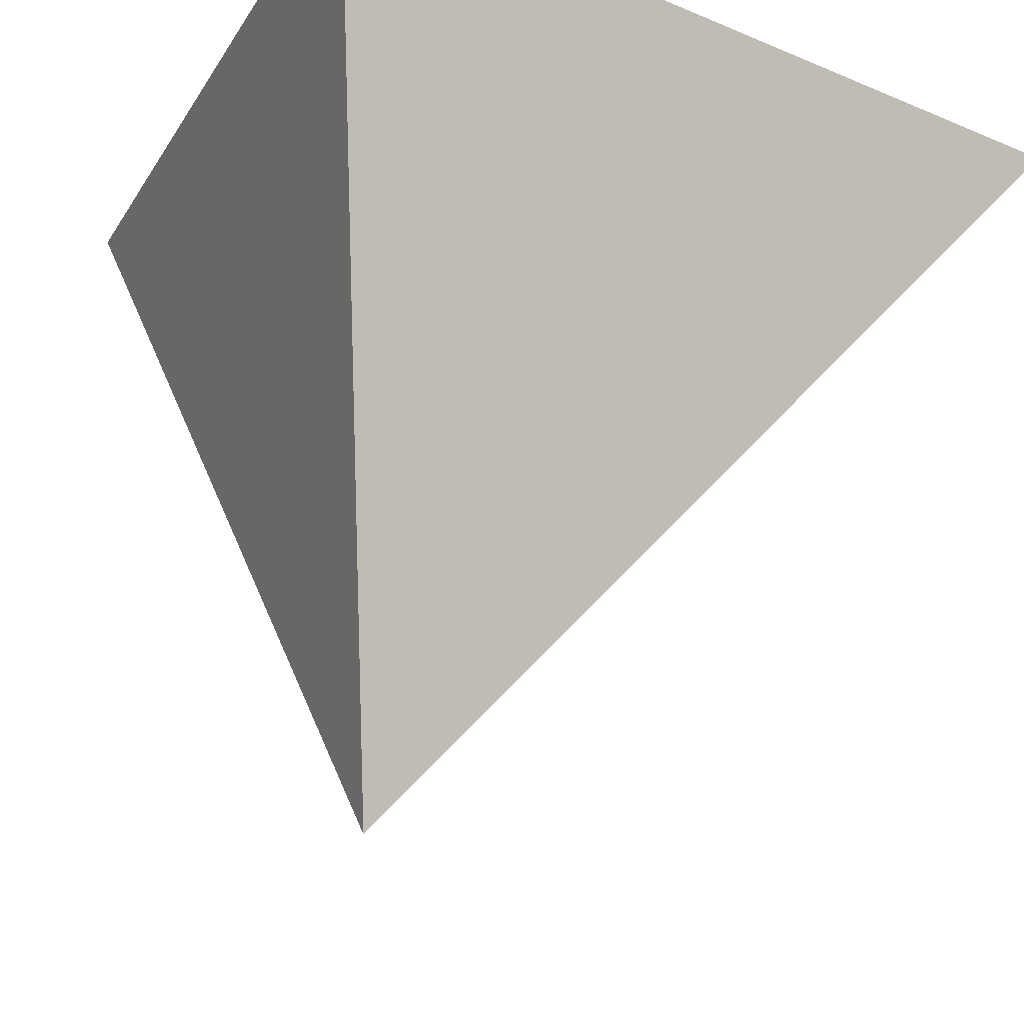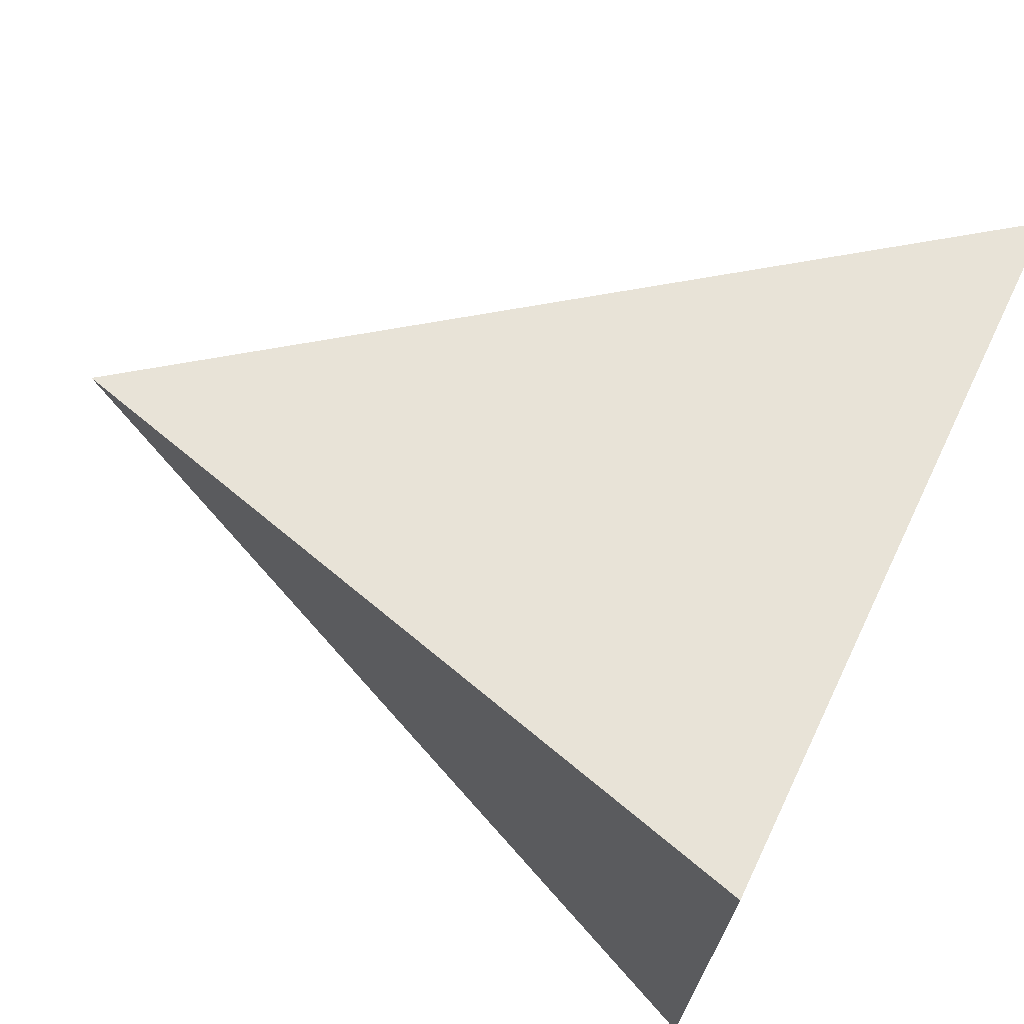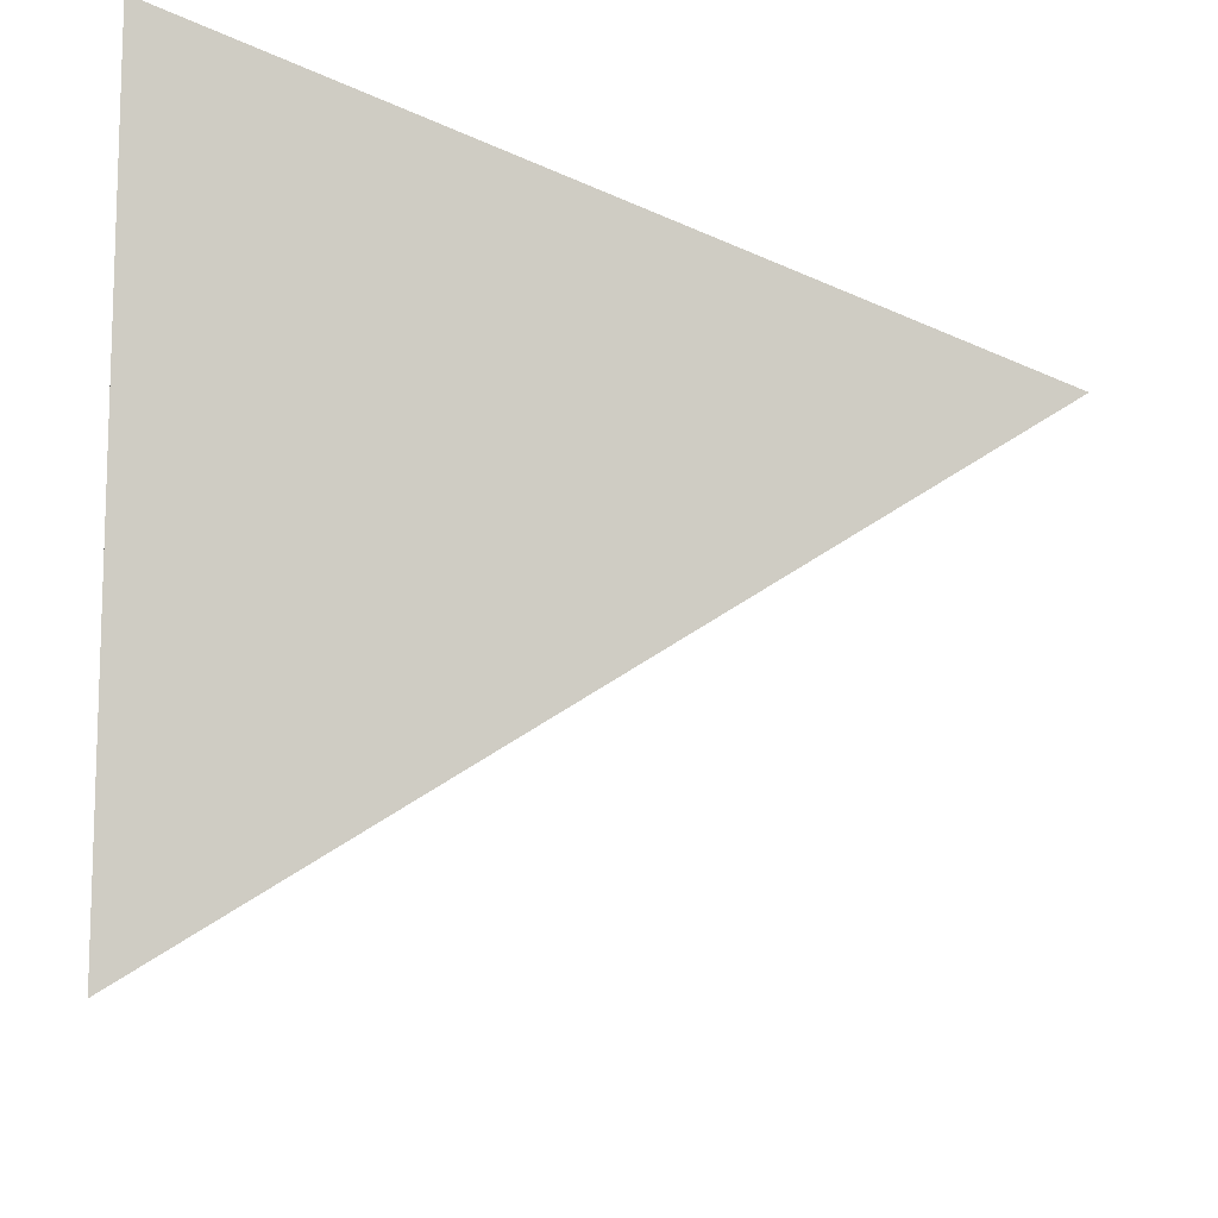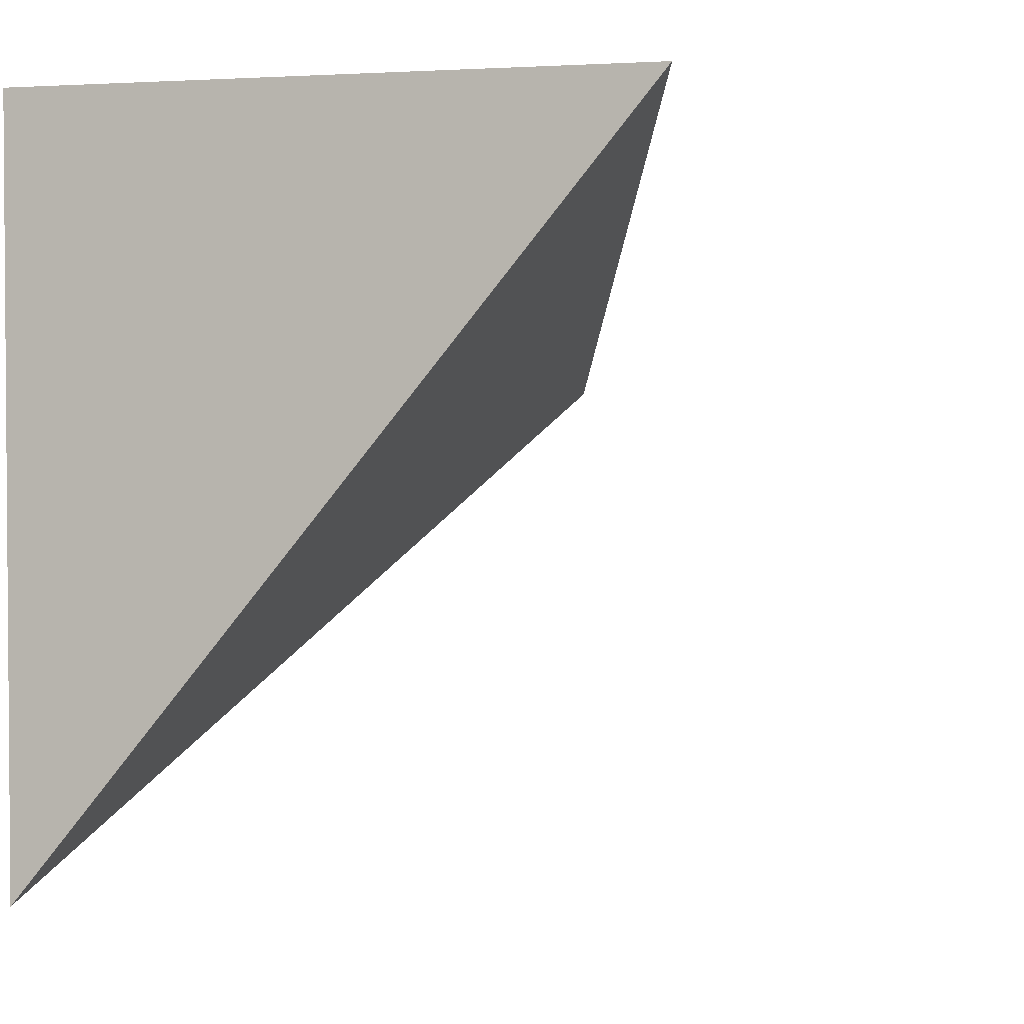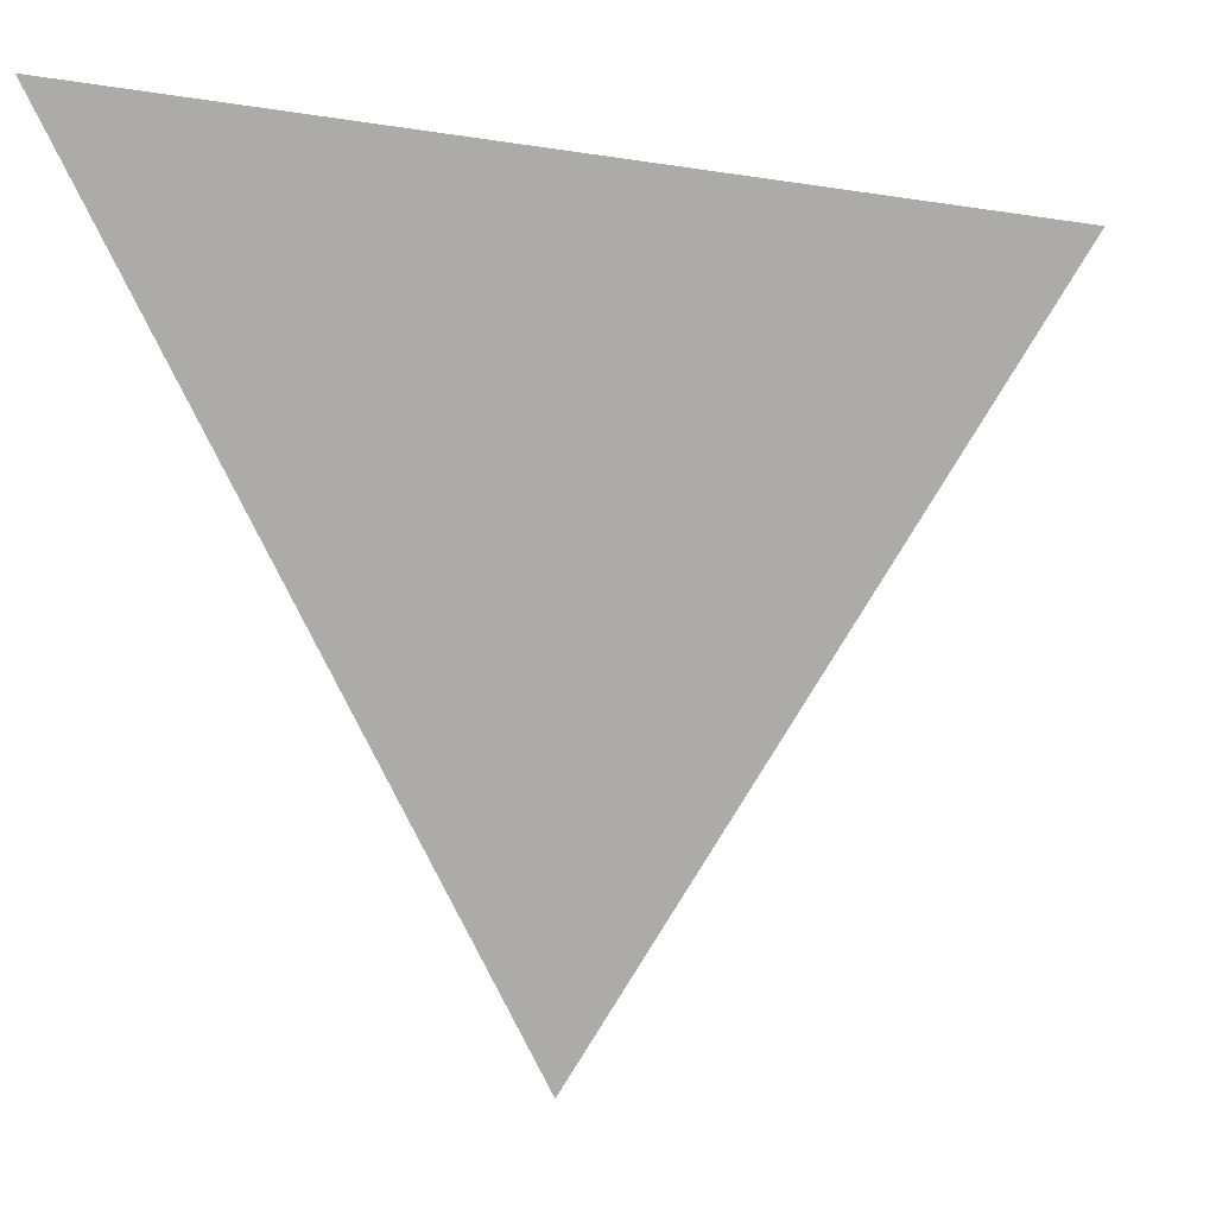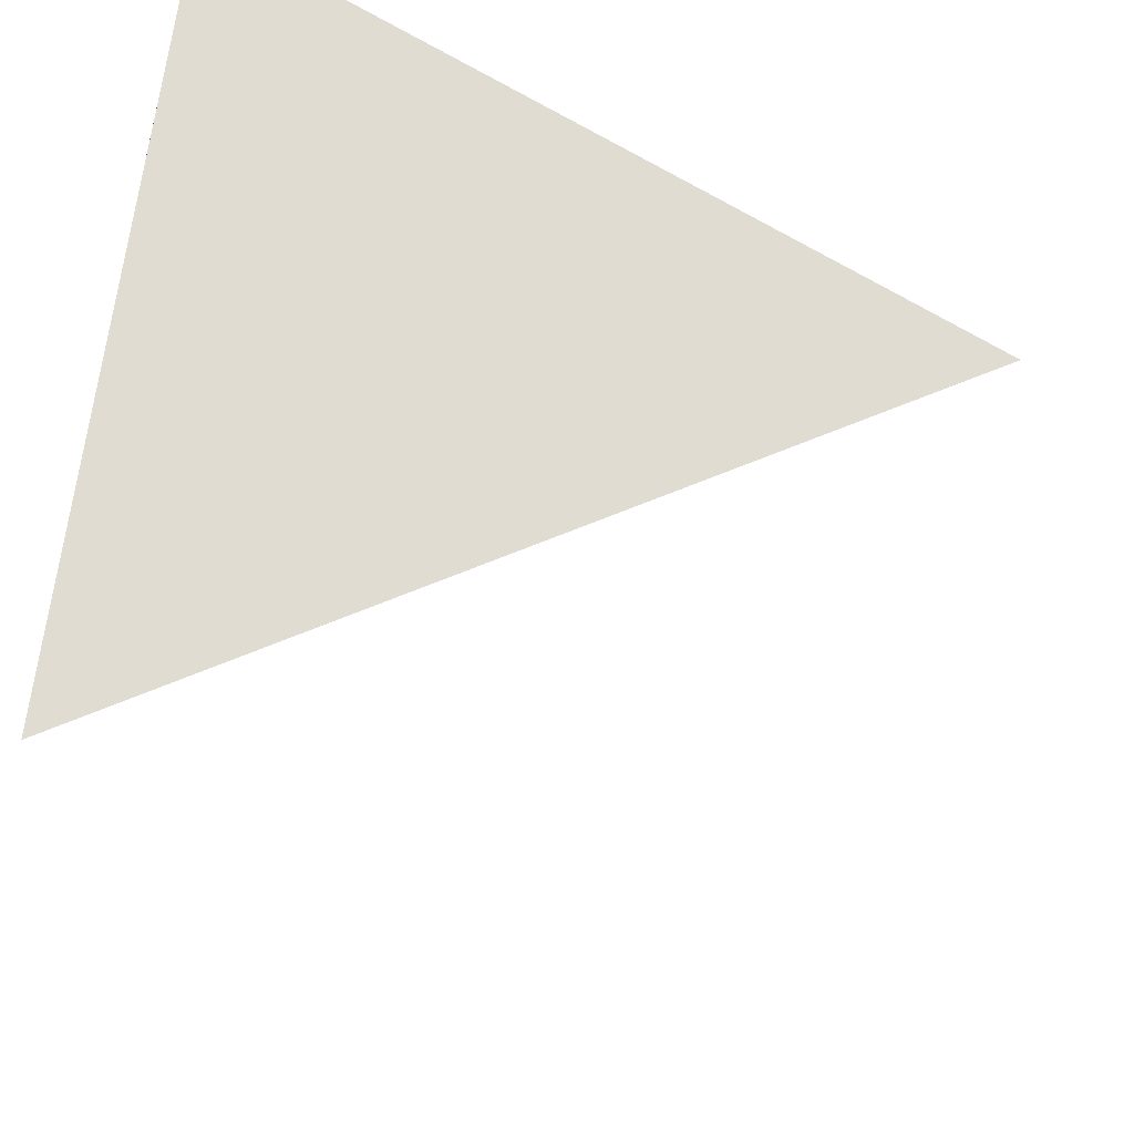
<metadata>
{"format":"obj","ext":"obj","renderer":"f3d","projection":"perspective","resolution":1024,"background":"white","views":[{"elev":-22.0,"azim":-122.3,"up":"+Z"},{"elev":68.5,"azim":-65.6,"up":"+Y"},{"elev":75.0,"azim":90.3,"up":"+Y"},{"elev":-11.7,"azim":29.8,"up":"+Y"},{"elev":-12.4,"azim":17.9,"up":"+Z"},{"elev":58.9,"azim":96.8,"up":"+Y"}]}
</metadata>
<code>
v -12.03 2.858 -17.76
v -17.02 -11.49 -1.045
v -0.7464 4.165 -0.3534
v -17.82 6.996 -0.6099
f 3 2 1
f 3 4 2
f 4 3 1
f 2 4 1

</code>
